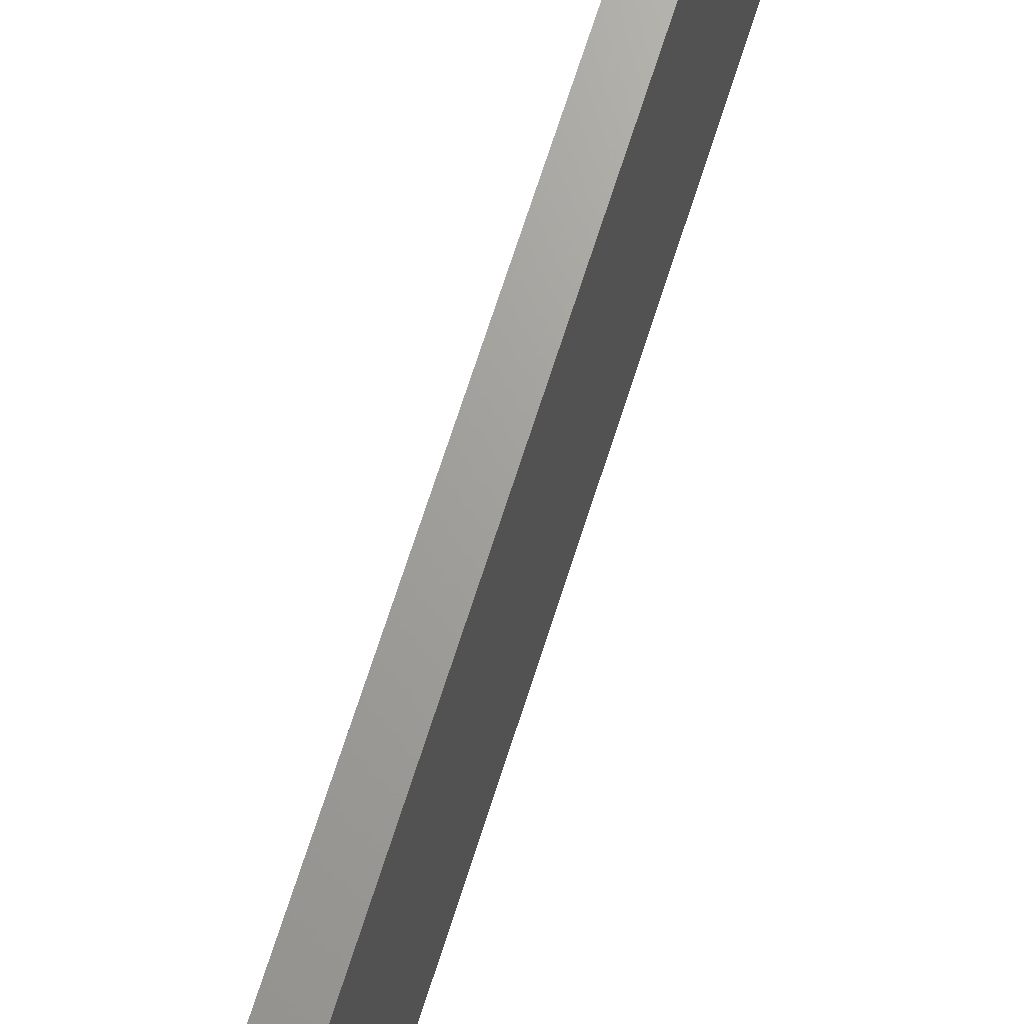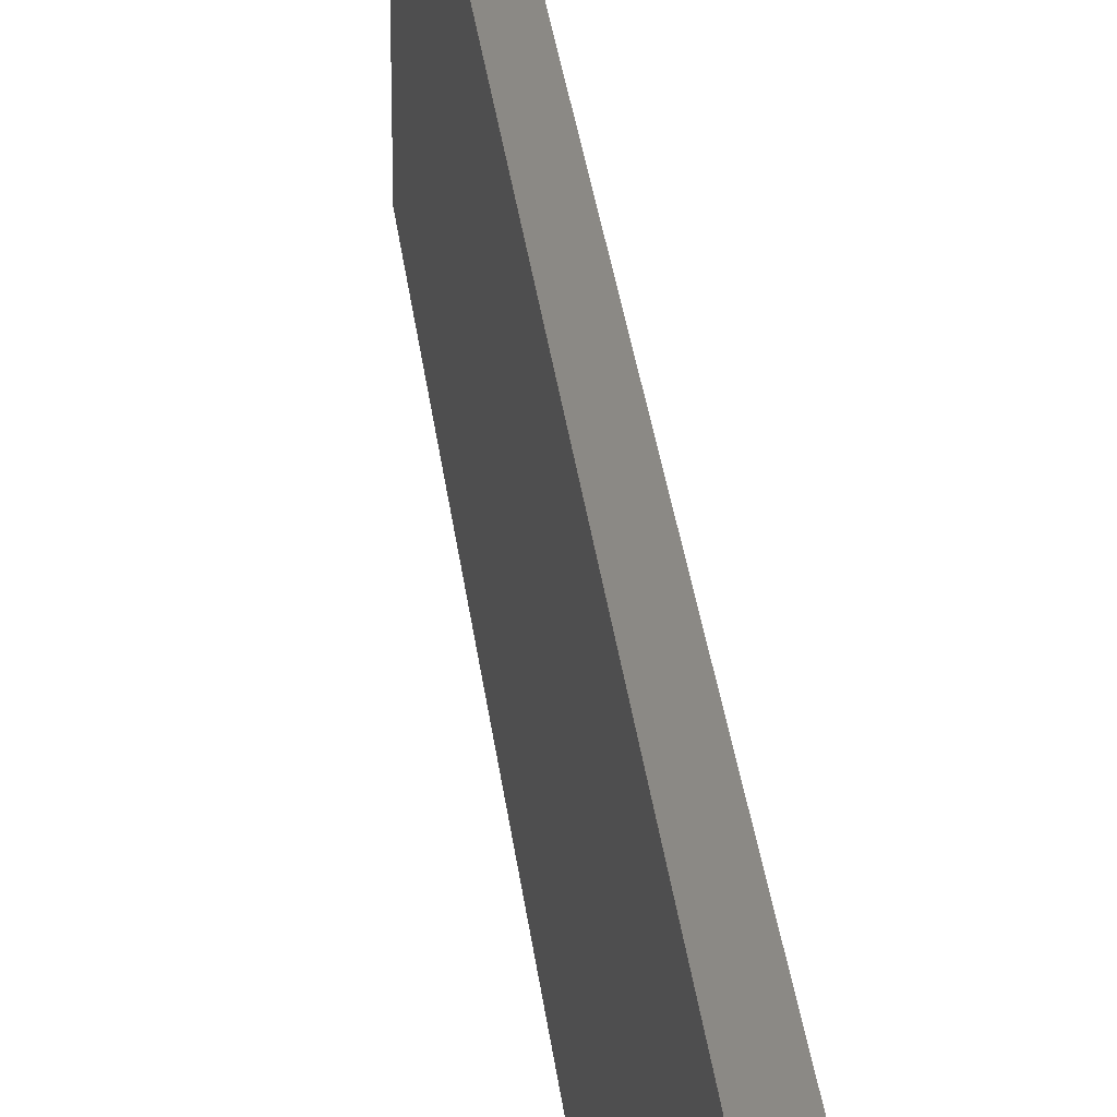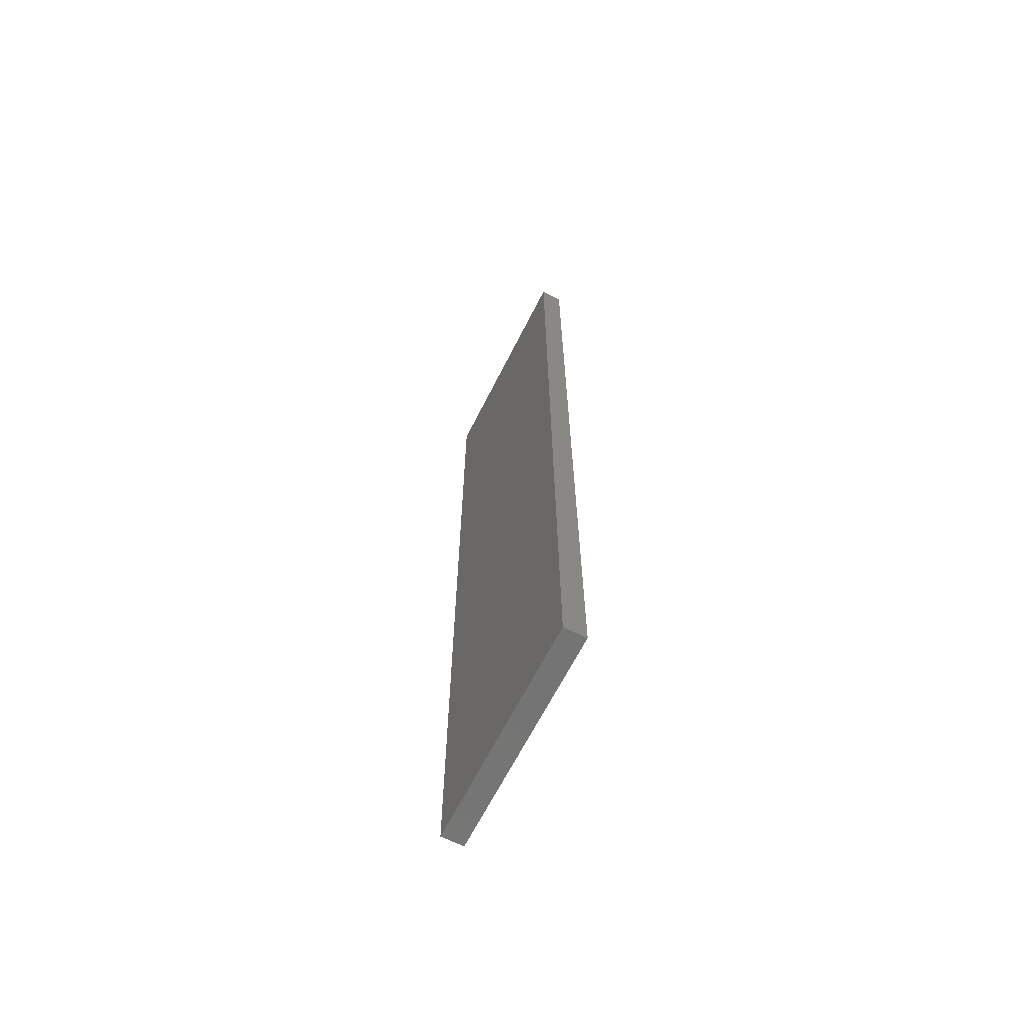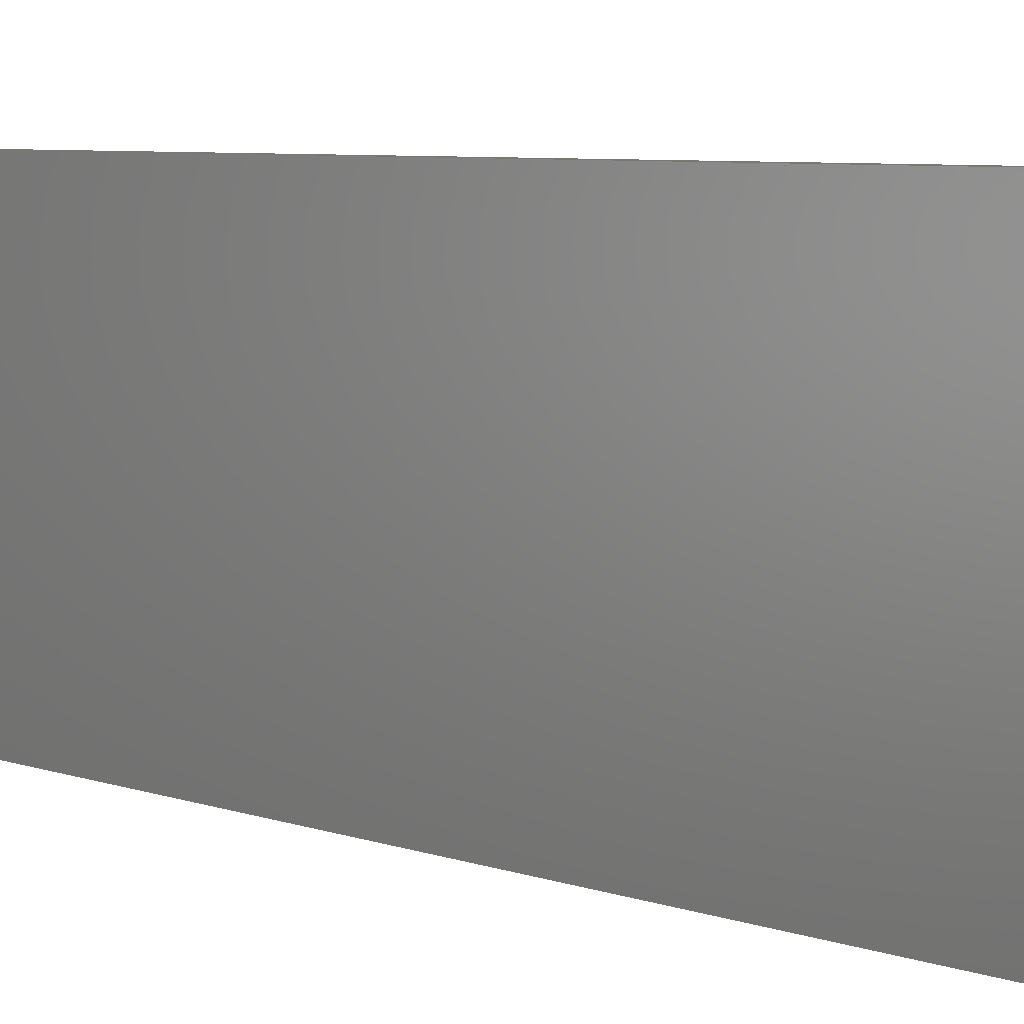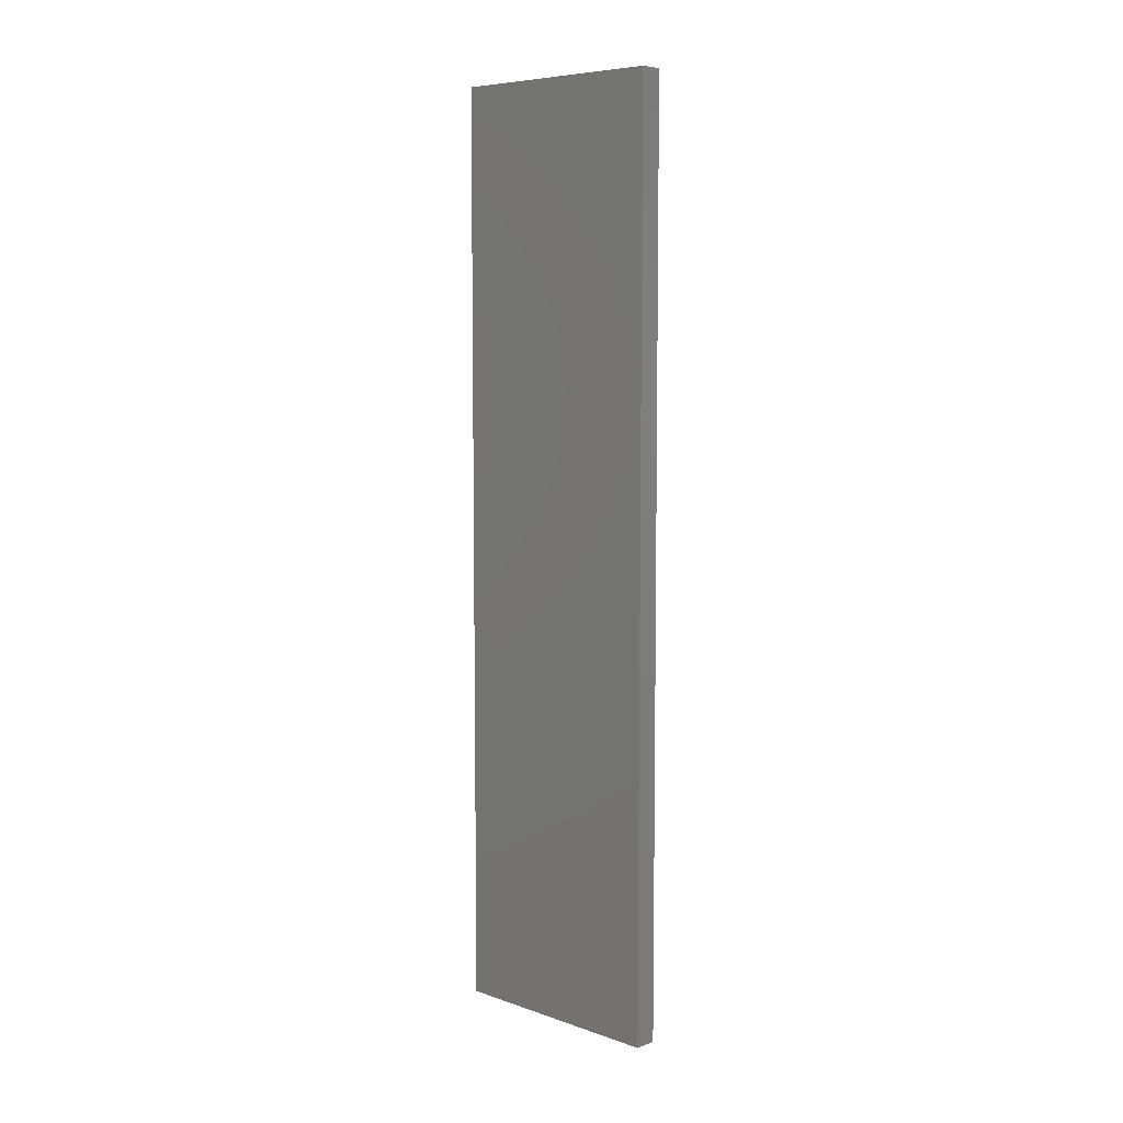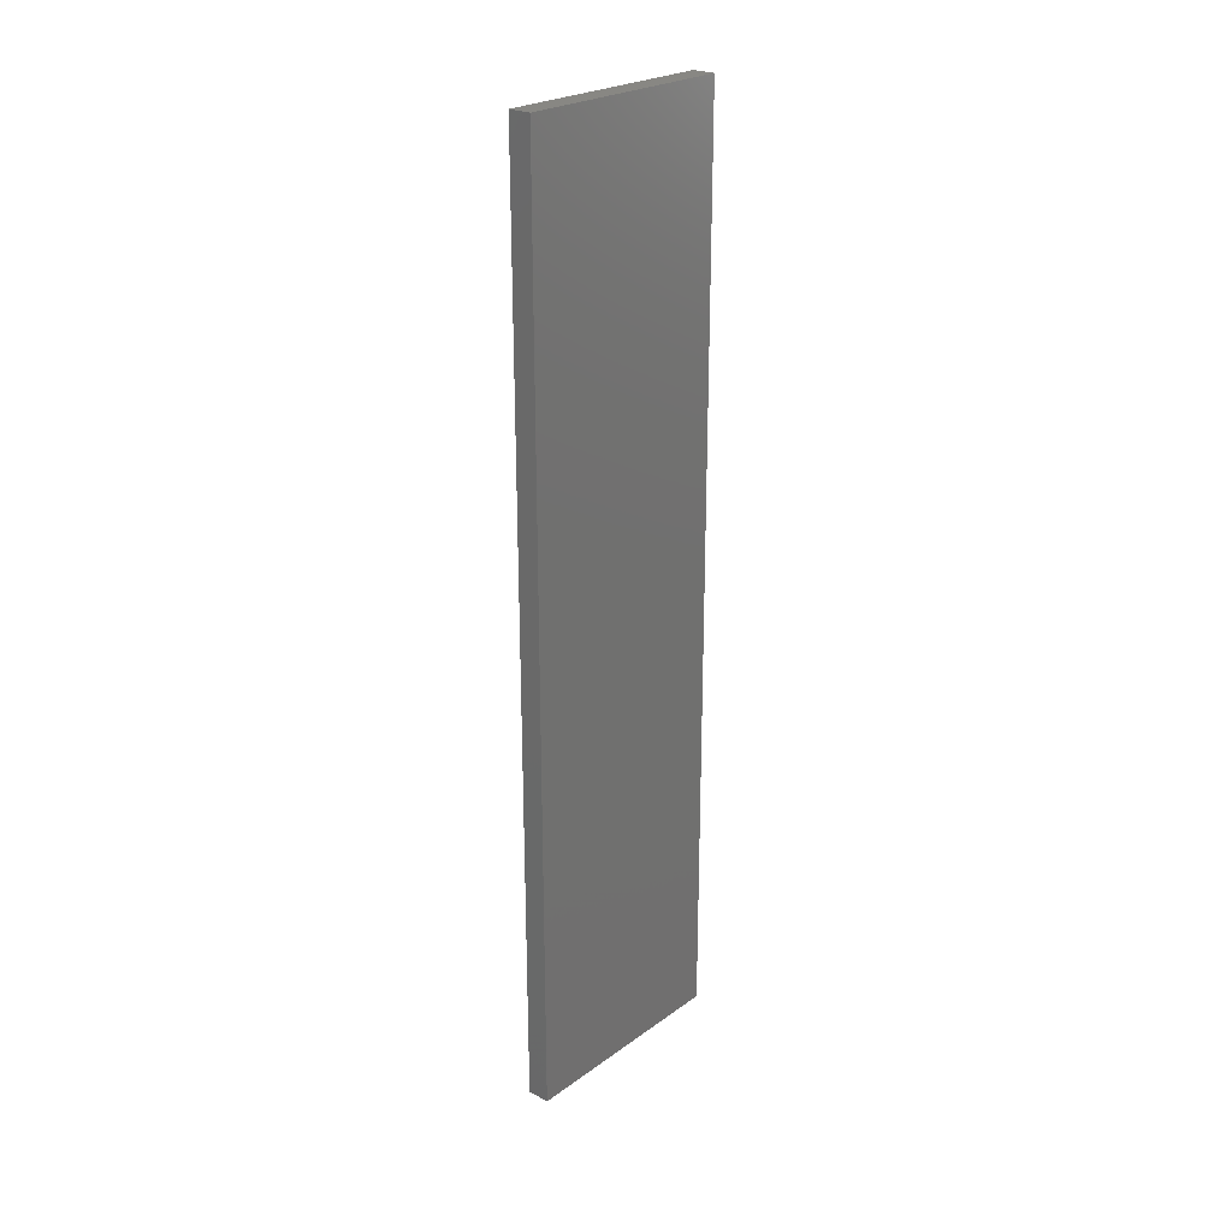
<metadata>
{"format":"stl","ext":"stl","renderer":"f3d","projection":"perspective","resolution":1024,"background":"white","views":[{"elev":68.0,"azim":17.5,"up":"+Y"},{"elev":29.6,"azim":-6.1,"up":"+Y"},{"elev":-65.9,"azim":153.2,"up":"+Z"},{"elev":4.1,"azim":148.5,"up":"+Y"},{"elev":7.2,"azim":-46.1,"up":"+Z"},{"elev":24.6,"azim":40.8,"up":"+Z"}]}
</metadata>
<code>
# stl→obj: 8 verts, 12 faces
v -0.37 0.2295 -0.3507
v -0.353 0.2295 -0.3507
v -0.353 0.2295 0.3456
v -0.37 0.2295 0.3456
v -0.353 0.3994 -0.3507
v -0.353 0.3994 0.3456
v -0.37 0.3994 -0.3507
v -0.37 0.3994 0.3456
f 1 2 3
f 1 3 4
f 5 6 3
f 5 3 2
f 5 2 1
f 5 1 7
f 8 4 3
f 8 3 6
f 8 6 5
f 8 5 7
f 8 7 1
f 8 1 4

</code>
